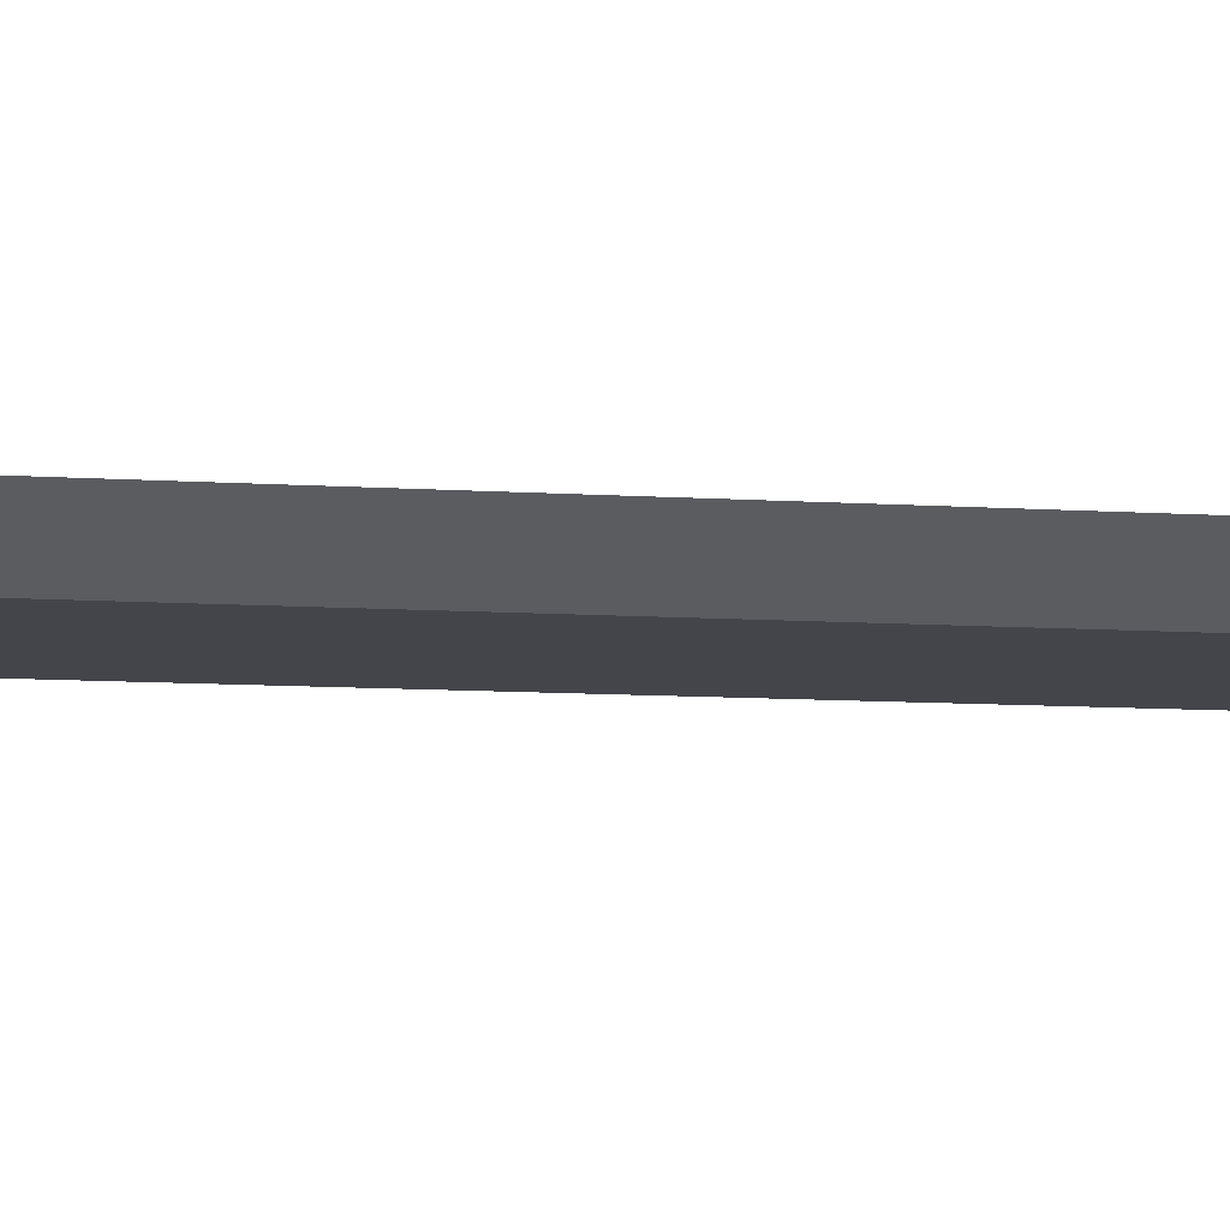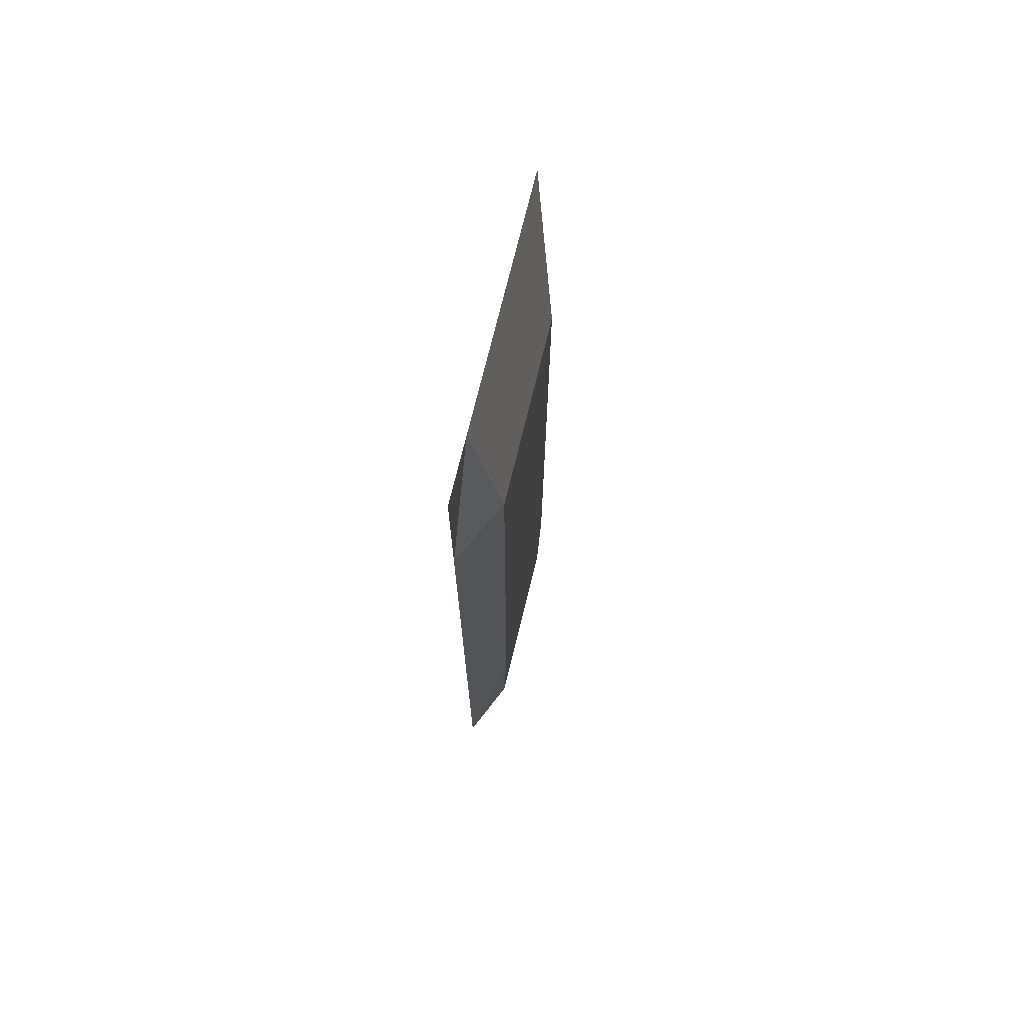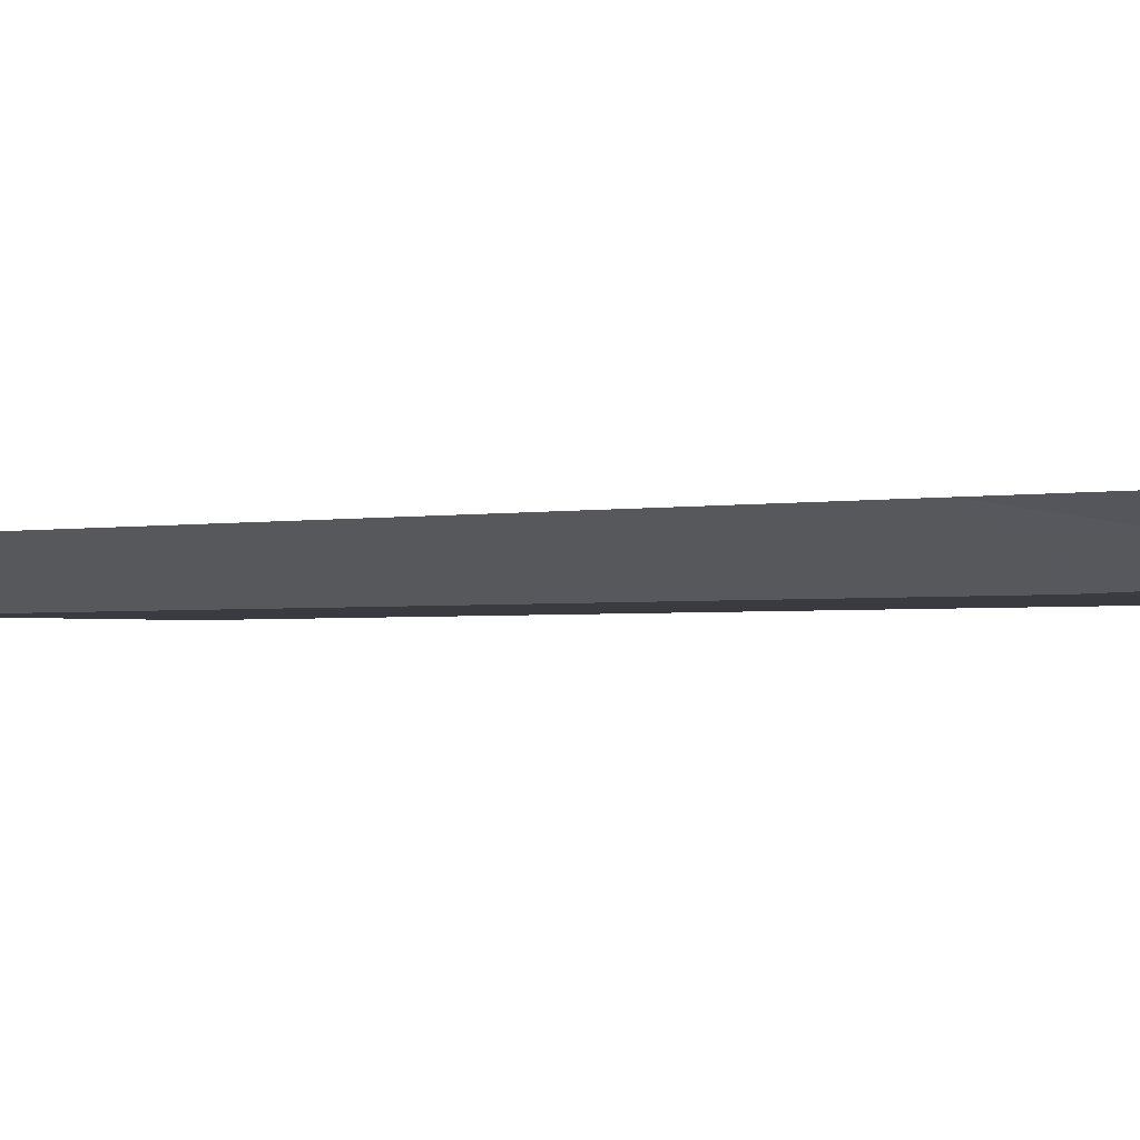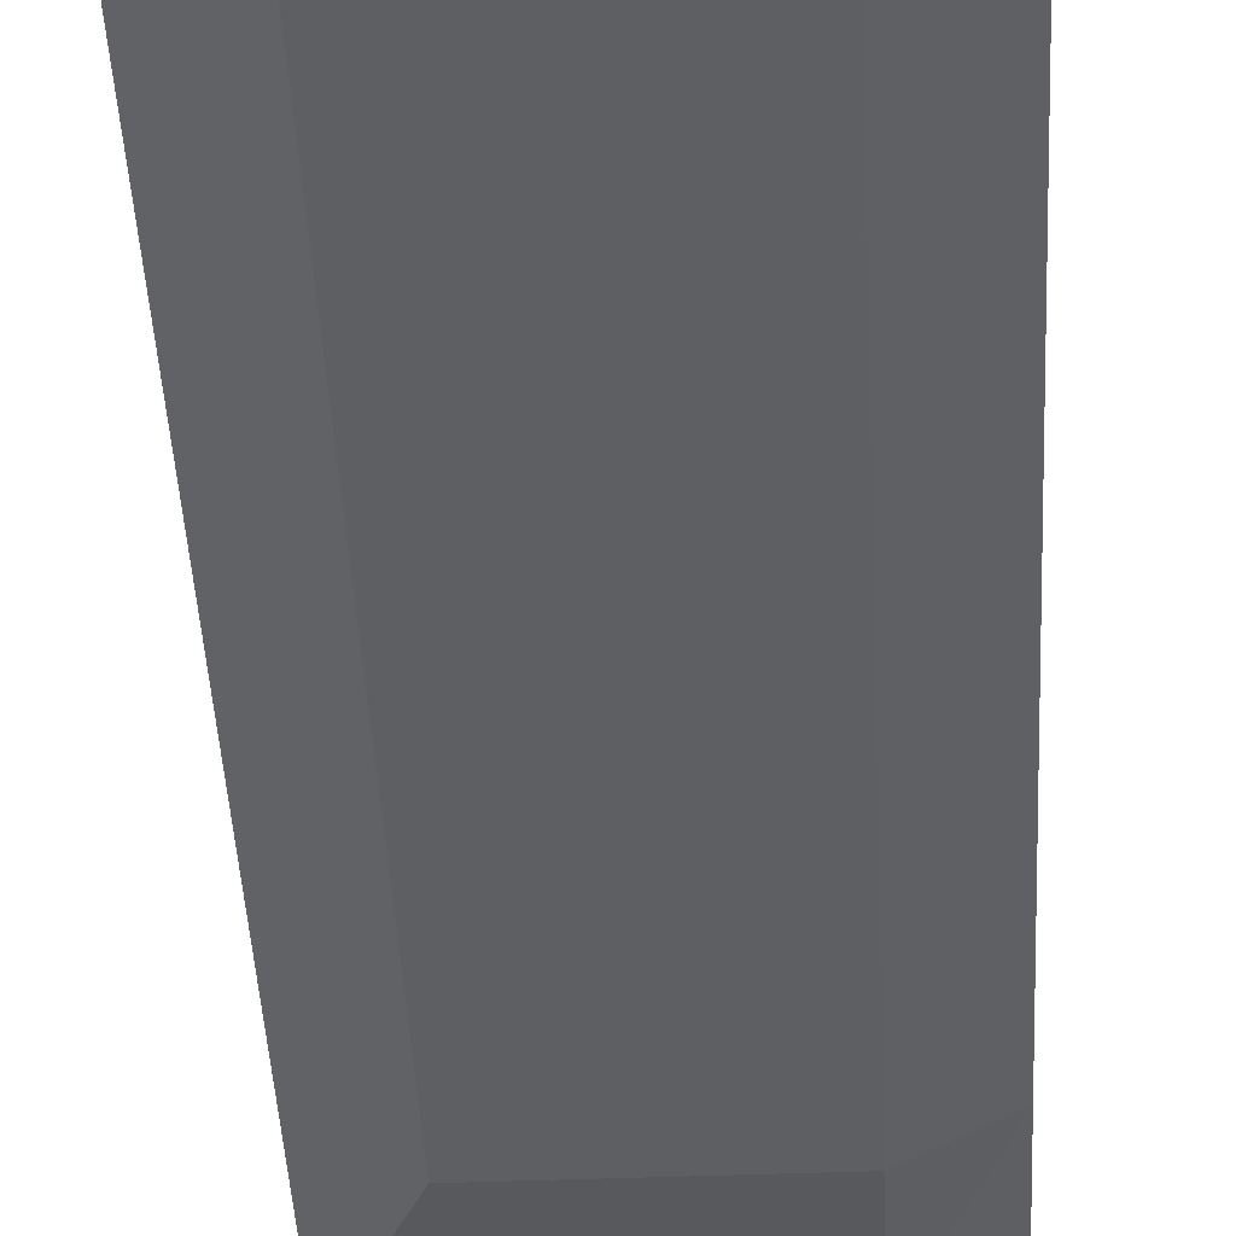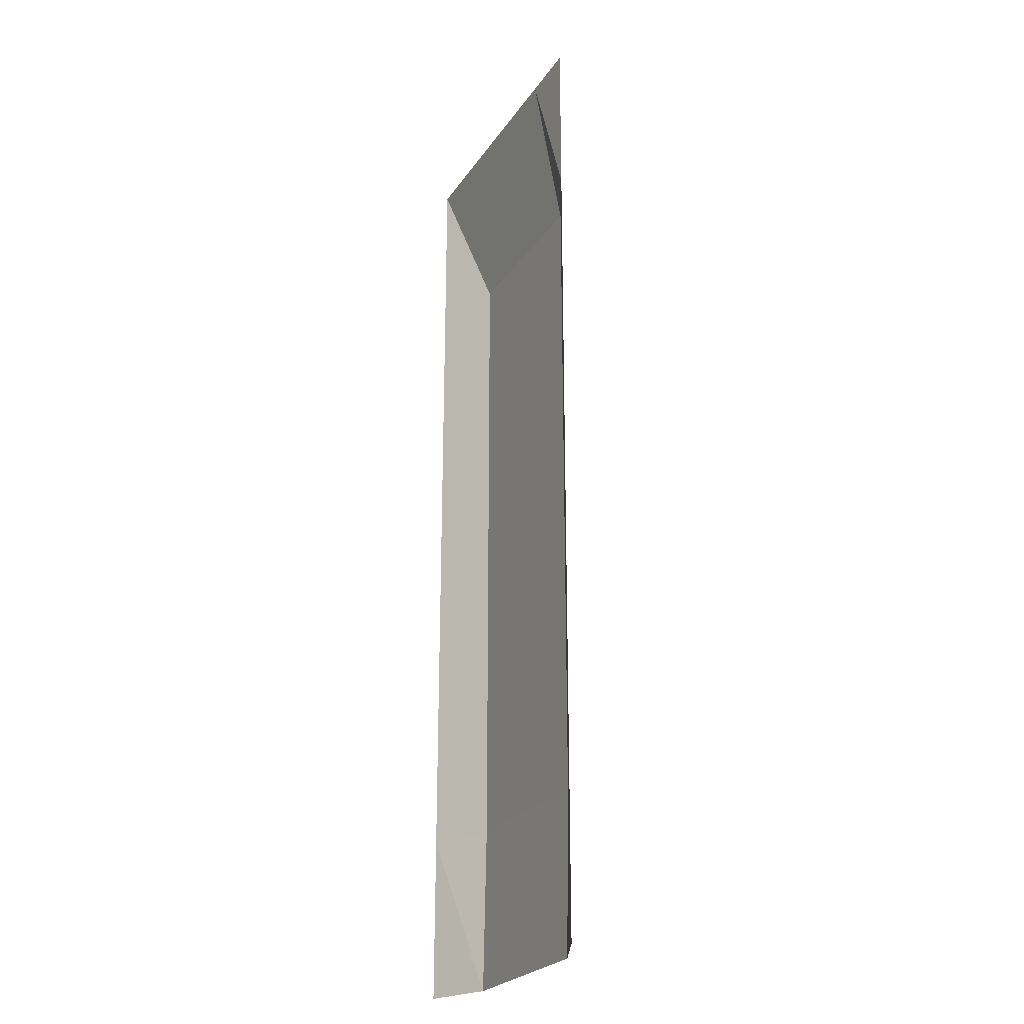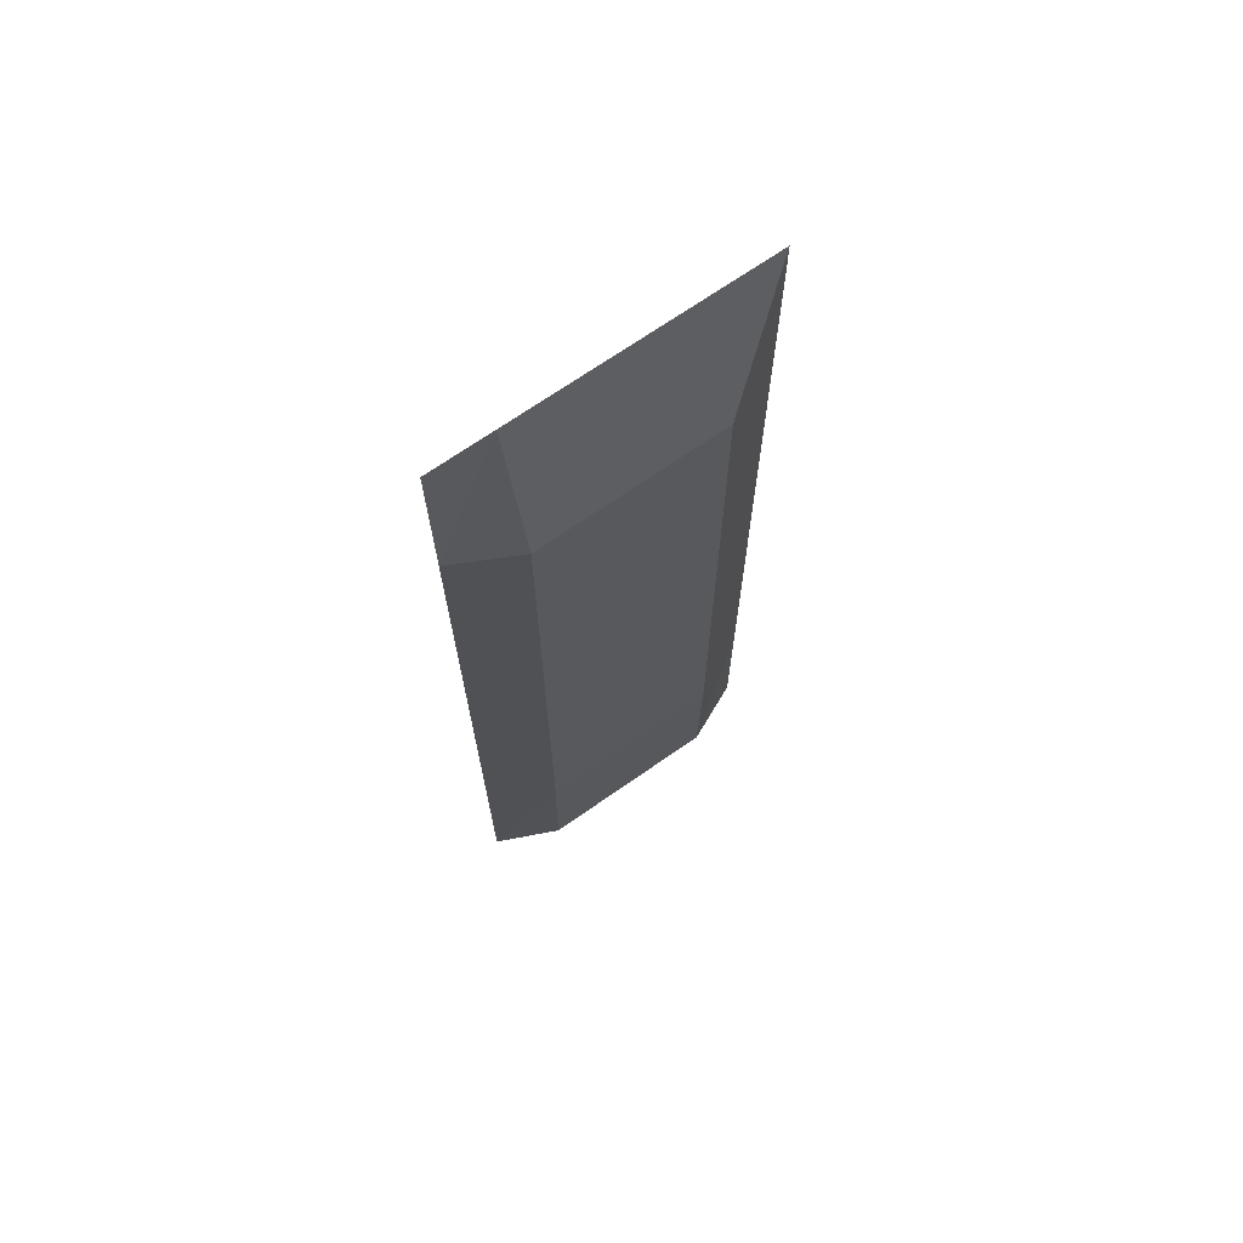
<metadata>
{"format":"obj","ext":"obj","renderer":"f3d","projection":"perspective","resolution":1024,"background":"white","views":[{"elev":-9.2,"azim":-100.2,"up":"+Z"},{"elev":73.0,"azim":103.7,"up":"+Y"},{"elev":-1.4,"azim":-45.1,"up":"+Z"},{"elev":-40.9,"azim":2.7,"up":"+Z"},{"elev":-24.7,"azim":64.1,"up":"+Y"},{"elev":70.1,"azim":145.1,"up":"+Y"}]}
</metadata>
<code>
v 64 0.1 0.01
v 64 -0.433 0.01
v 64 -0.967 0.01
v 64 -1.5 0.01
v 64 -2.033 0.01
v 64 -2.567 0.01
v 64 -3.1 0.01
v 64.2 0.1 0.01
v 64.2 -0.433 -0.09
v 64.2 -0.967 -0.09
v 64.2 -1.5 -0.09
v 64.2 -2.033 -0.09
v 64.2 -2.567 -0.09
v 64.2 -3.1 -0.08
v 64.8 0.1 0.01
v 64.8 -0.433 -0.09
v 64.8 -0.967 -0.09
v 64.8 -1.5 -0.09
v 64.8 -2.033 -0.09
v 64.8 -2.567 -0.09
v 64.8 -3.1 -0.08
v 65 0.1 0.01
v 65 -0.433 0.01
v 65 -0.967 0.01
v 65 -1.5 0.01
v 65 -2.033 0.01
v 65 -2.567 0.01
v 65 -3.1 0.01
g g1
f 1 2 9 8
f 2 3 10 9
f 3 4 11 10
f 4 5 12 11
f 5 6 13 12
f 6 7 14 13
f 8 9 16 15
f 9 10 17 16
f 10 11 18 17
f 11 12 19 18
f 12 13 20 19
f 13 14 21 20
f 15 16 23 22
f 16 17 24 23
f 17 18 25 24
f 18 19 26 25
f 19 20 27 26
f 20 21 28 27
g g2
g g3
g g4

</code>
